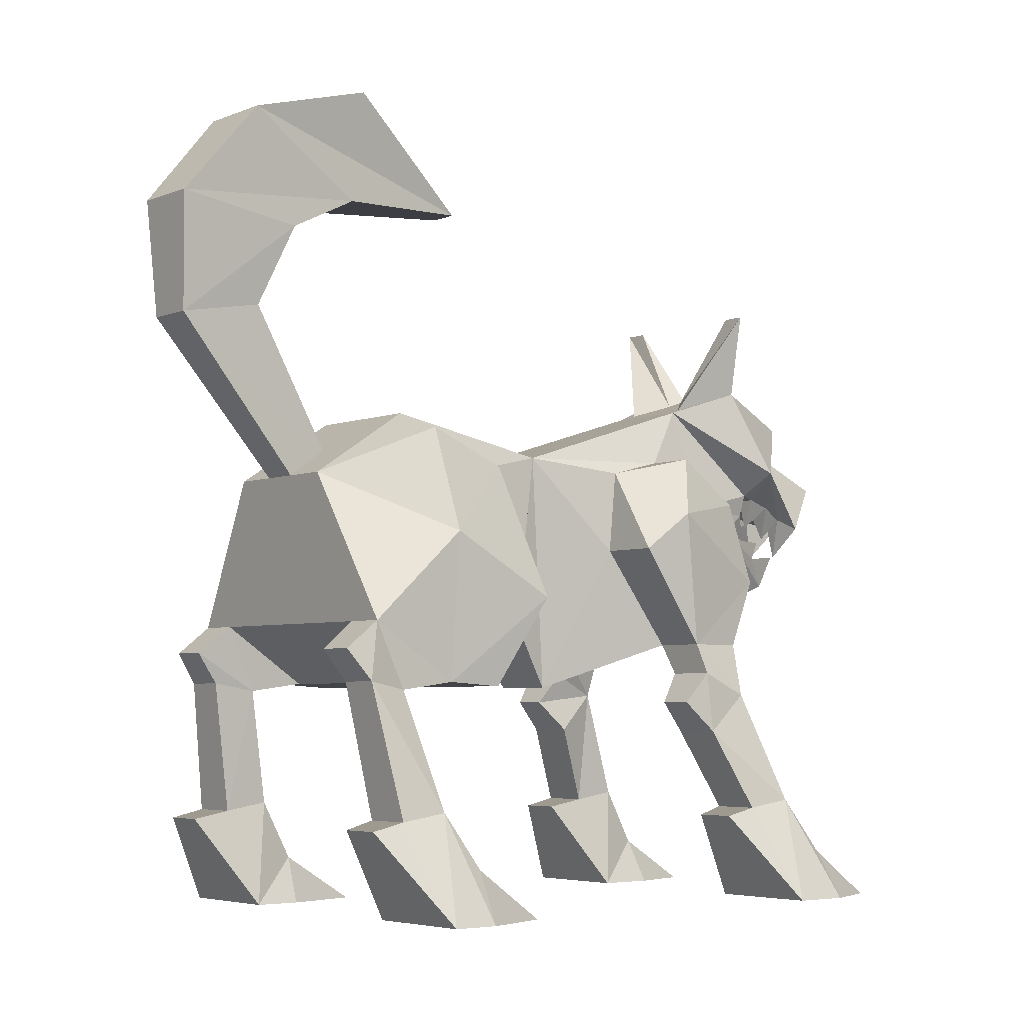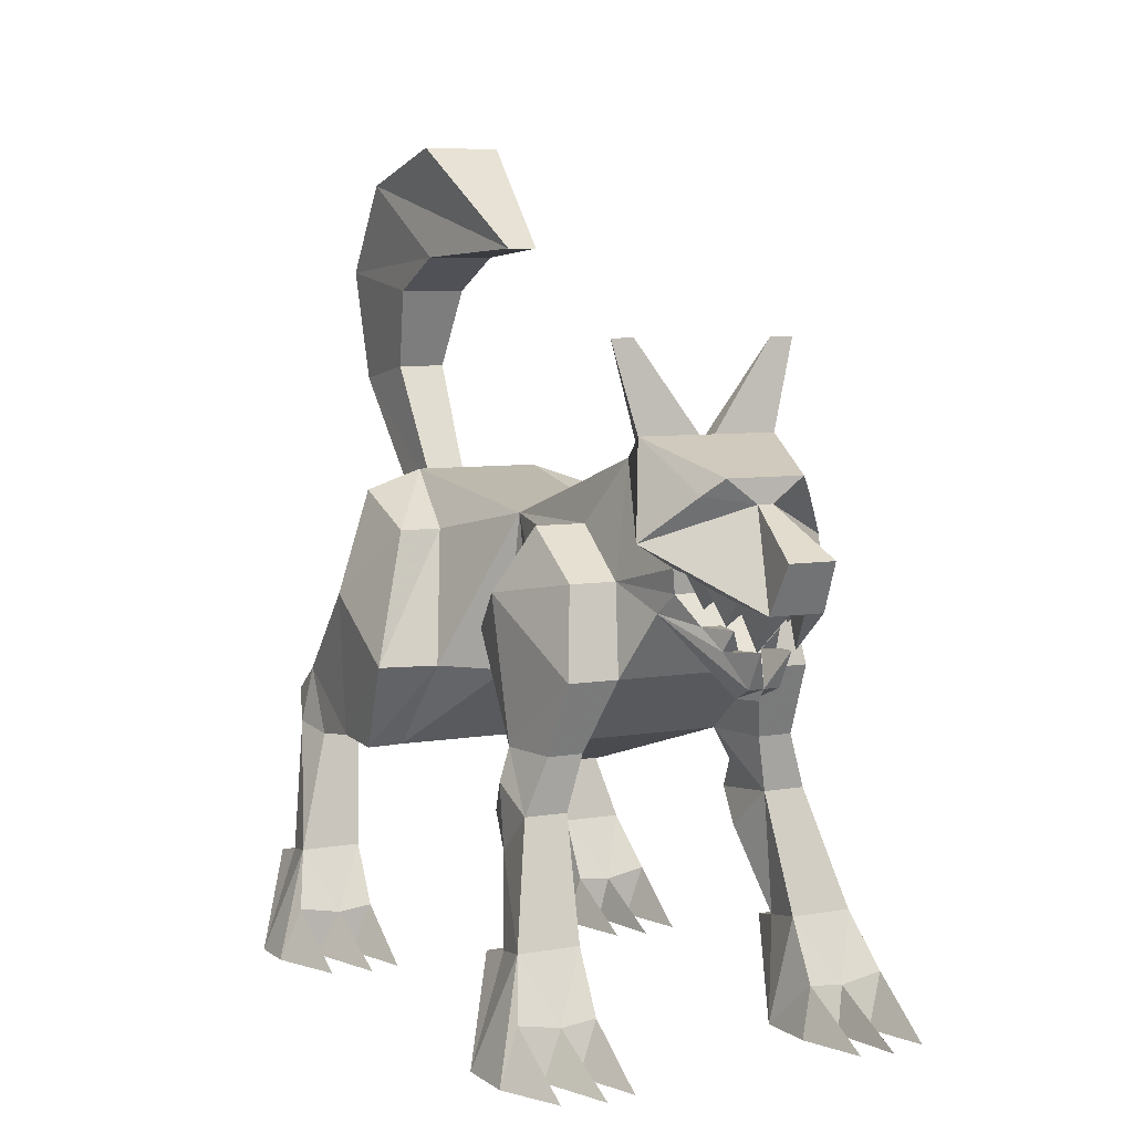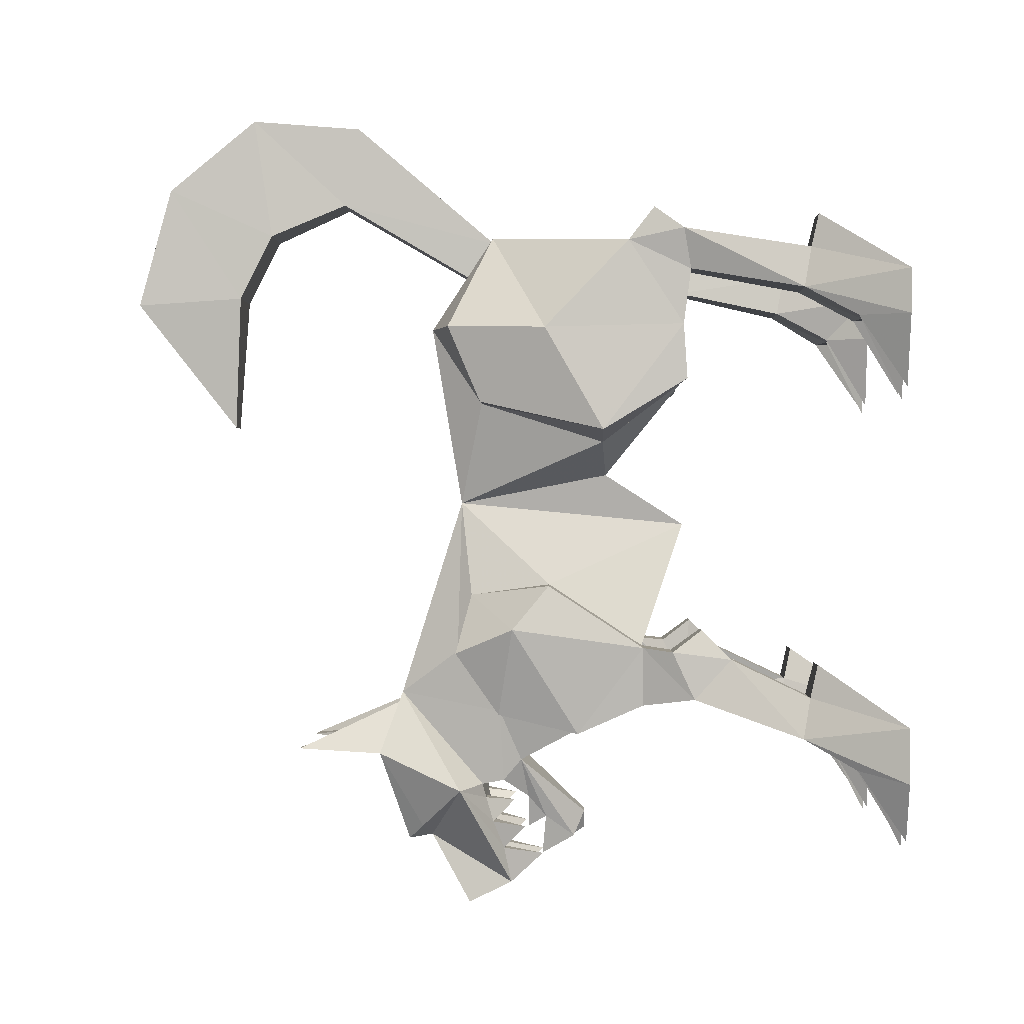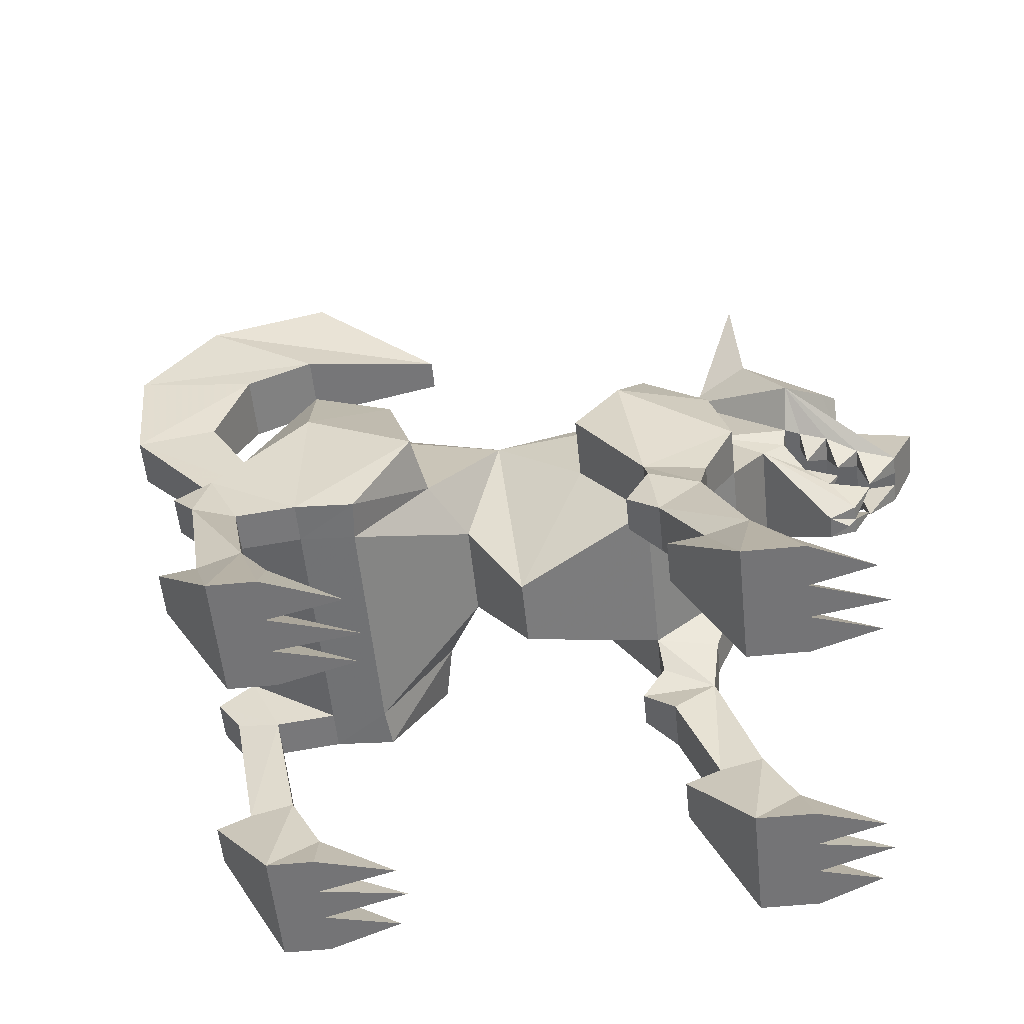
<metadata>
{"format":"obj","ext":"obj","renderer":"f3d","projection":"perspective","resolution":1024,"background":"white","views":[{"elev":-4.8,"azim":50.7,"up":"+Y"},{"elev":6.4,"azim":152.2,"up":"+Y"},{"elev":-0.1,"azim":-88.5,"up":"+Z"},{"elev":-56.3,"azim":95.9,"up":"+Y"}]}
</metadata>
<code>
v 0.1406 1.297 -0.5234
v 0.01562 1.125 -0.5391
v 0.1406 1.125 -0.5391
v 0.1875 1.297 -0.5234
v 0.01562 1.109 -0.4922
v 0.07812 1.086 -0.4297
v -0.1406 1.125 -0.5391
v -0.01562 1.125 -0.5391
v -0.1406 1.297 -0.5234
v -0.1875 1.297 -0.5234
v -0.07031 1.086 -0.4297
v -0.01562 1.109 -0.4922
v -0.03906 0.875 0.6016
v -0.05469 1.18 0.8594
v 0.04688 1.18 0.8594
v 0.03906 0.875 0.6016
v 0.03906 0.9297 0.5234
v 0.04688 1.211 0.6875
v -0.05469 1.211 0.6875
v -0.03906 0.9297 0.5234
v -0.07031 1.414 0.875
v 0.07031 1.414 0.875
v 0.07031 1.375 0.6172
v -0.07031 1.375 0.6172
v -0.07812 1.602 0.7188
v 0.08594 1.602 0.7188
v 0.07031 1.445 0.4766
v -0.07031 1.445 0.4766
v -0.07812 1.672 0.4609
v 0.08594 1.672 0.4609
v 0.03125 1.461 0.1875
v -0.03125 1.461 0.1875
v -0.1875 0.9453 -0.6172
v -0.07031 0.8516 -0.7578
v -0.05469 0.8359 -0.8359
v -0.01562 1.016 -0.7344
v -0.1094 1.031 -0.7031
v -0.08594 1.078 -0.4062
v -0.1094 0.8984 -0.6094
v -0.1016 0.8906 -0.6406
v -0.09375 0.875 -0.6953
v -0.0625 0.8047 -0.7109
v -0.03125 0.8516 -0.7578
v -0.03906 0.7656 -0.7734
v -0.01562 0.8359 -0.8359
v -0.04688 0.9297 -0.8828
v 0.01562 1.016 -0.7344
v 0.07812 1.062 -0.7344
v -0.07812 1.062 -0.7344
v 0.08594 1.078 -0.4062
v -0.09375 0.9453 0.01562
v -0.125 0.9531 -0.3125
v -0.1328 0.8594 -0.4453
v -0.1016 0.8516 -0.6016
v 0.1094 0.8984 -0.6094
v -0.0625 0.8906 -0.6406
v -0.07031 0.8281 -0.6484
v -0.03906 0.875 -0.6953
v 0.03125 0.8516 -0.7578
v 0.01562 0.8359 -0.8359
v 0.05469 0.8359 -0.8359
v 0.07031 0.8516 -0.7578
v 0.1875 0.9453 -0.6172
v 0.04688 0.9297 -0.8828
v 0.03906 0.7656 -0.7734
v 0.0625 0.8047 -0.7109
v 0.09375 0.875 -0.6953
v 0.1016 0.8906 -0.6406
v 0.1094 1.031 -0.7031
v 0.03906 0.875 -0.6953
v 0.07031 0.8281 -0.6484
v 0.0625 0.8906 -0.6406
v 0.1016 0.8516 -0.6016
v 0.1094 0.8125 -0.5547
v 0.1328 0.8594 -0.4453
v 0.04688 0.7969 -0.6406
v 0.07031 0.7969 -0.6406
v 0.05469 0.7578 -0.6875
v 0.03125 0.6953 -0.7344
v 0.02344 0.6719 -0.6797
v -0.1094 0.8125 -0.5547
v 0.1484 0.6875 -0.4844
v 0.25 0.6875 -0.4844
v 0.2266 0.8594 -0.4453
v 0.125 0.9531 -0.3125
v -0.07031 0.7969 -0.6406
v -0.04688 0.7969 -0.6406
v -0.1484 0.6875 -0.4844
v -0.1641 0.5469 -0.2969
v 0.1641 0.5469 -0.2969
v 0.1875 0.5469 -0.4219
v 0.2578 0.5469 -0.4219
v 0.2734 0.5469 -0.2969
v 0.2891 0.8281 -0.2578
v 0.2266 0.9531 -0.3125
v 0.1328 0.9219 -0.1875
v 0.09375 0.9453 0.01562
v -0.1328 1.008 0.3984
v -0.1641 0.8984 0.2344
v -0.2109 0.6328 0.1484
v -0.09375 0.625 0.07812
v -0.0625 0.4531 -0.03125
v -0.1406 0.75 -0.1641
v -0.1328 0.9219 -0.1875
v -0.2266 0.9531 -0.3125
v -0.2266 0.8594 -0.4453
v -0.25 0.6875 -0.4844
v -0.4297 0 -0.4531
v -0.1953 0 -0.4531
v -0.2734 0 -0.5703
v -0.3438 0 -0.5703
v -0.4297 0 -0.5703
v -0.3516 0.2109 -0.4844
v -0.3359 0.1953 -0.3984
v -0.3359 0.1797 -0.3281
v -0.25 0.1797 -0.3281
v -0.2344 0.1953 -0.3984
v -0.2266 0.2109 -0.4844
v -0.2266 0.09375 -0.5469
v -0.1953 0 -0.5703
v -0.2344 0 -0.7031
v -0.2969 0.08594 -0.5469
v -0.2969 0 -0.7188
v -0.3828 0.1016 -0.5469
v -0.375 0 -0.6953
v -0.2969 0.4375 -0.4062
v -0.2969 0.3594 -0.3203
v -0.1953 0.3594 -0.3203
v -0.2109 0.4375 -0.4062
v -0.2109 0.4219 -0.2578
v -0.1953 0.4844 -0.3047
v -0.1875 0.5469 -0.4219
v -0.2812 0.4219 -0.2578
v -0.2969 0.4844 -0.3047
v -0.2734 0.5469 -0.2969
v -0.2656 0.75 -0.1641
v 0.07031 0.4531 -0.03125
v 0.1406 0.75 -0.1641
v 0.1953 0.4844 -0.3047
v 0.2109 0.4375 -0.4062
v 0.2969 0.4375 -0.4062
v 0.2969 0.4844 -0.3047
v 0.2109 0.4219 -0.2578
v 0.1953 0.3594 -0.3203
v 0.2344 0.1953 -0.3984
v 0.2266 0.2109 -0.4844
v 0.3516 0.2109 -0.4844
v 0.2969 0.3594 -0.3203
v 0.2812 0.4219 -0.2578
v 0.3359 0.1953 -0.3984
v 0.25 0.1797 -0.3281
v 0.1953 0 -0.4531
v 0.2266 0.09375 -0.5469
v 0.2969 0.08594 -0.5469
v 0.3828 0.1016 -0.5469
v 0.4297 0 -0.5703
v 0.4297 0 -0.4531
v -0.2578 0.5469 -0.4219
v -0.2891 0.8281 -0.2578
v -0.3047 0.5781 0.5781
v -0.1328 0.875 0.6016
v -0.2188 0.5781 0.5781
v -0.2266 0.5234 0.6484
v -0.3047 0.5234 0.6484
v -0.3203 0.4609 0.6016
v -0.3047 0.4453 0.5156
v -0.3047 0.4609 0.3984
v -0.3203 0.7578 0.3906
v -0.25 0.9688 0.3984
v 0.1328 1.008 0.3984
v 0.1328 0.875 0.6016
v 0.2188 0.5781 0.5781
v -0.2266 0.4609 0.3984
v -0.2266 0.4453 0.5156
v -0.2344 0.4609 0.6016
v -0.3594 0.1953 0.5547
v -0.375 0.2109 0.4688
v -0.25 0.2109 0.4688
v -0.2266 0.4531 0.2891
v -0.3047 0.4531 0.2812
v -0.3281 0.6328 0.1719
v -0.25 0.8984 0.2344
v 0.2266 0.4531 0.2891
v 0.09375 0.625 0.07812
v 0.3047 0.5781 0.5781
v 0.2266 0.5234 0.6484
v 0.2266 0.4453 0.5156
v 0.2266 0.4609 0.3984
v 0.3047 0.4531 0.2812
v 0.2109 0.6328 0.1484
v 0.2656 0.75 -0.1641
v 0.3047 0.4609 0.3984
v 0.3203 0.7578 0.3906
v 0.3281 0.6328 0.1719
v 0.3047 0.4453 0.5156
v 0.3203 0.4609 0.6016
v 0.3047 0.5234 0.6484
v 0.2344 0.4609 0.6016
v 0.2578 0.1953 0.5547
v 0.25 0.2109 0.4688
v 0.25 0.9688 0.3984
v 0.1641 0.8984 0.2344
v 0.25 0.8984 0.2344
v 0.375 0.2109 0.4688
v 0.3594 0.1953 0.5547
v 0.2734 0.1797 0.625
v 0.2188 0 0.5
v 0.25 0.09375 0.4062
v 0.3203 0.08594 0.4062
v 0.4062 0.1016 0.4062
v 0.4531 0 0.4062
v 0.4531 0 0.5
v 0.3594 0.1797 0.625
v 0.2969 0 0.4062
v 0.2188 0 0.4062
v 0.2578 0 0.25
v 0.3203 0 0.2344
v 0.3672 0 0.4062
v 0.3984 0 0.2578
v -0.2578 0.1953 0.5547
v -0.2188 0 0.5
v -0.2734 0.1797 0.625
v -0.3594 0.1797 0.625
v -0.4531 0 0.5
v -0.2969 0 0.4062
v -0.3672 0 0.4062
v -0.4531 0 0.4062
v -0.4062 0.1016 0.4062
v -0.3203 0.08594 0.4062
v -0.25 0.09375 0.4062
v -0.2188 0 0.4062
v -0.2578 0 0.25
v -0.3203 0 0.2344
v -0.3984 0 0.2578
v -0.03125 0.6953 -0.7344
v -0.02344 0.6719 -0.6797
v 0 0.6953 -0.7344
v -0.03125 0.7656 -0.7734
v -0.05469 0.7578 -0.6875
v -0.04688 0.7969 -0.7109
v -0.03125 0.7969 -0.6406
v -0.02344 0.7578 -0.6875
v 0.03125 0.7969 -0.6406
v 0.02344 0.7578 -0.6875
v 0.04688 0.7969 -0.7109
v 0.03125 0.7656 -0.7734
v 0 0.6719 -0.7188
v 0.2734 0 -0.5703
v 0.3438 0 -0.5703
v 0.2969 0 -0.7188
v 0.2344 0 -0.7031
v 0.1953 0 -0.5703
v 0.375 0 -0.6953
v 0.3359 0.1797 -0.3281
f 1 2 3
f 1 3 4
f 1 4 5
f 1 5 2
f 5 4 6
f 6 4 3
f 7 8 9
f 7 9 10
f 7 10 11
f 11 10 12
f 12 10 9
f 12 9 8
f 13 14 15
f 13 15 16
f 16 15 17
f 17 15 18
f 17 18 19
f 17 19 20
f 20 19 13
f 13 19 14
f 14 19 21
f 14 21 22
f 14 22 15
f 15 22 23
f 15 23 18
f 18 23 24
f 18 24 19
f 19 24 21
f 21 24 25
f 21 25 26
f 21 26 22
f 22 26 27
f 22 27 23
f 23 27 28
f 23 28 24
f 24 28 25
f 25 28 29
f 25 29 30
f 25 30 26
f 26 30 31
f 26 31 27
f 27 31 32
f 27 32 28
f 28 32 29
f 29 32 31
f 29 31 30
f 33 34 35
f 33 35 36
f 33 36 37
f 33 37 7
f 33 7 38
f 33 38 39
f 33 39 40
f 33 40 41
f 33 41 34
f 34 41 42
f 34 42 43
f 34 43 44
f 34 44 35
f 35 44 45
f 35 45 46
f 35 46 36
f 36 46 47
f 36 47 48
f 36 48 49
f 36 49 37
f 37 49 7
f 7 49 3
f 7 3 38
f 38 3 50
f 38 50 51
f 38 51 52
f 38 52 53
f 38 53 39
f 39 53 54
f 39 54 55
f 39 55 56
f 39 56 40
f 40 56 57
f 40 57 41
f 41 57 58
f 41 58 42
f 42 58 43
f 43 58 59
f 43 59 60
f 43 60 45
f 43 45 44
f 61 62 63
f 61 63 47
f 61 47 64
f 61 64 60
f 61 60 65
f 61 65 62
f 62 65 59
f 62 59 66
f 62 66 67
f 62 67 63
f 63 67 68
f 63 68 55
f 63 55 50
f 63 50 3
f 63 3 69
f 63 69 47
f 47 69 48
f 48 69 3
f 48 3 49
f 56 58 57
f 58 56 70
f 58 70 59
f 59 70 66
f 66 70 67
f 67 70 71
f 67 71 68
f 68 71 72
f 68 72 55
f 55 72 56
f 56 72 70
f 70 72 71
f 65 60 59
f 73 74 75
f 73 75 55
f 73 55 54
f 73 54 76
f 73 76 77
f 73 77 74
f 74 77 78
f 74 78 79
f 74 79 80
f 74 80 81
f 74 81 82
f 74 82 75
f 75 82 83
f 75 83 84
f 75 84 85
f 75 85 50
f 75 50 55
f 53 81 54
f 54 81 86
f 54 86 87
f 54 87 76
f 82 81 88
f 82 88 89
f 82 89 90
f 82 90 91
f 82 91 92
f 82 92 83
f 83 92 93
f 83 93 94
f 83 94 84
f 84 94 95
f 84 95 85
f 85 95 96
f 85 96 97
f 85 97 50
f 50 97 51
f 51 97 98
f 51 98 99
f 51 99 100
f 51 100 101
f 51 101 51
f 51 101 102
f 51 102 103
f 51 103 104
f 51 104 52
f 52 104 105
f 52 105 106
f 52 106 53
f 53 106 107
f 53 107 88
f 53 88 81
f 108 109 110
f 108 110 111
f 108 111 112
f 108 112 113
f 108 113 114
f 108 114 115
f 108 115 109
f 109 115 116
f 109 116 117
f 109 117 118
f 109 118 119
f 109 119 120
f 109 120 110
f 110 120 121
f 110 121 119
f 110 119 122
f 110 122 123
f 110 123 111
f 110 111 122
f 122 111 123
f 111 122 124
f 111 124 125
f 111 125 112
f 111 112 124
f 124 112 125
f 112 124 113
f 113 124 122
f 113 122 118
f 113 118 126
f 113 126 127
f 113 127 114
f 114 127 128
f 114 128 117
f 114 117 115
f 115 117 116
f 122 119 118
f 120 119 121
f 119 120 110
f 129 118 117
f 129 117 128
f 129 128 130
f 129 130 131
f 129 131 89
f 129 89 132
f 129 132 126
f 129 126 118
f 130 133 134
f 130 134 131
f 131 134 135
f 131 135 89
f 89 135 136
f 89 136 103
f 89 103 102
f 89 102 90
f 90 102 137
f 90 137 138
f 90 138 93
f 90 93 139
f 90 139 140
f 90 140 91
f 91 140 141
f 91 141 92
f 92 141 93
f 93 141 142
f 93 142 139
f 139 142 143
f 139 143 140
f 140 143 144
f 140 144 145
f 140 145 146
f 140 146 141
f 141 146 147
f 141 147 148
f 141 148 142
f 142 148 149
f 142 149 143
f 143 149 144
f 144 149 148
f 144 148 150
f 144 150 145
f 145 150 151
f 145 151 152
f 145 152 146
f 146 152 153
f 146 153 154
f 146 154 147
f 147 154 155
f 147 155 156
f 147 156 157
f 147 157 150
f 147 150 148
f 128 127 133
f 128 133 130
f 134 133 127
f 134 127 126
f 134 126 135
f 135 126 158
f 135 158 107
f 135 107 159
f 135 159 136
f 136 159 104
f 136 104 103
f 160 161 162
f 160 162 163
f 160 163 164
f 160 164 165
f 160 165 166
f 160 166 167
f 160 167 168
f 160 168 161
f 161 168 169
f 161 169 98
f 161 98 170
f 161 170 171
f 161 171 162
f 162 171 172
f 162 172 173
f 162 173 174
f 162 174 163
f 163 174 175
f 163 175 164
f 164 175 165
f 165 175 176
f 165 176 177
f 165 177 166
f 166 177 178
f 166 178 174
f 166 174 173
f 166 173 167
f 167 173 179
f 167 179 180
f 167 180 181
f 167 181 168
f 168 181 182
f 168 182 169
f 169 182 98
f 98 182 99
f 99 182 181
f 99 181 100
f 100 181 180
f 100 180 179
f 100 179 101
f 101 179 183
f 101 183 184
f 101 184 137
f 101 137 102
f 172 171 185
f 172 185 186
f 172 186 187
f 172 187 188
f 172 188 173
f 173 188 179
f 179 188 183
f 183 188 189
f 183 189 190
f 183 190 184
f 184 190 97
f 184 97 97
f 184 97 137
f 137 97 138
f 138 97 96
f 138 96 191
f 138 191 93
f 93 191 94
f 94 191 96
f 94 96 95
f 192 185 193
f 192 193 194
f 192 194 189
f 192 189 188
f 192 188 195
f 192 195 185
f 185 195 196
f 185 196 197
f 185 197 186
f 186 197 198
f 186 198 187
f 187 198 199
f 187 199 200
f 187 200 195
f 187 195 188
f 171 170 201
f 171 201 193
f 171 193 185
f 170 202 203
f 170 203 201
f 201 203 193
f 193 203 194
f 194 203 202
f 194 202 190
f 194 190 189
f 195 200 204
f 195 204 196
f 196 204 205
f 196 205 198
f 196 198 197
f 198 205 199
f 199 205 206
f 199 206 207
f 199 207 200
f 200 207 208
f 200 208 209
f 200 209 204
f 204 209 210
f 204 210 211
f 204 211 212
f 204 212 205
f 205 212 213
f 205 213 206
f 206 213 212
f 206 212 207
f 207 212 214
f 207 214 215
f 207 215 208
f 208 215 216
f 208 216 214
f 208 214 209
f 209 214 217
f 209 217 218
f 209 218 210
f 210 218 219
f 210 219 211
f 210 211 218
f 218 211 219
f 211 218 212
f 212 218 214
f 214 218 217
f 218 214 209
f 220 175 174
f 220 174 178
f 220 178 221
f 220 221 222
f 220 222 223
f 220 223 176
f 220 176 175
f 216 215 214
f 214 215 208
f 224 177 176
f 224 176 223
f 224 223 221
f 224 221 225
f 224 225 226
f 224 226 227
f 224 227 177
f 177 227 228
f 177 228 229
f 177 229 178
f 178 229 230
f 178 230 221
f 221 230 231
f 221 231 225
f 225 231 232
f 225 232 230
f 225 230 229
f 225 229 233
f 225 233 226
f 225 226 229
f 229 226 233
f 226 229 228
f 226 228 234
f 226 234 227
f 226 227 228
f 228 227 234
f 223 222 221
f 231 230 232
f 230 231 225
f 97 202 170
f 97 170 98
f 97 190 202
f 60 64 46
f 60 46 45
f 64 47 46
f 235 81 236
f 235 236 237
f 235 237 238
f 235 238 239
f 235 239 81
f 81 239 86
f 86 239 240
f 86 240 241
f 241 240 242
f 241 242 243
f 243 242 244
f 243 244 245
f 243 245 77
f 77 245 78
f 78 245 244
f 78 244 246
f 78 246 79
f 79 246 237
f 79 237 80
f 80 237 247
f 80 247 236
f 80 236 81
f 236 247 237
f 244 242 237
f 244 237 246
f 238 237 242
f 238 242 239
f 239 242 240
f 248 152 157
f 248 157 249
f 248 249 250
f 248 250 154
f 248 154 153
f 248 153 251
f 248 251 252
f 248 252 152
f 152 252 153
f 153 252 251
f 252 153 248
f 156 249 157
f 249 156 253
f 249 253 155
f 249 155 154
f 249 154 250
f 154 249 248
f 253 156 155
f 155 156 249
f 157 152 151
f 157 151 254
f 157 254 150
f 150 254 151
f 88 107 158
f 88 158 132
f 88 132 89
f 132 158 126
f 159 105 104
f 105 159 106
f 106 159 107

</code>
